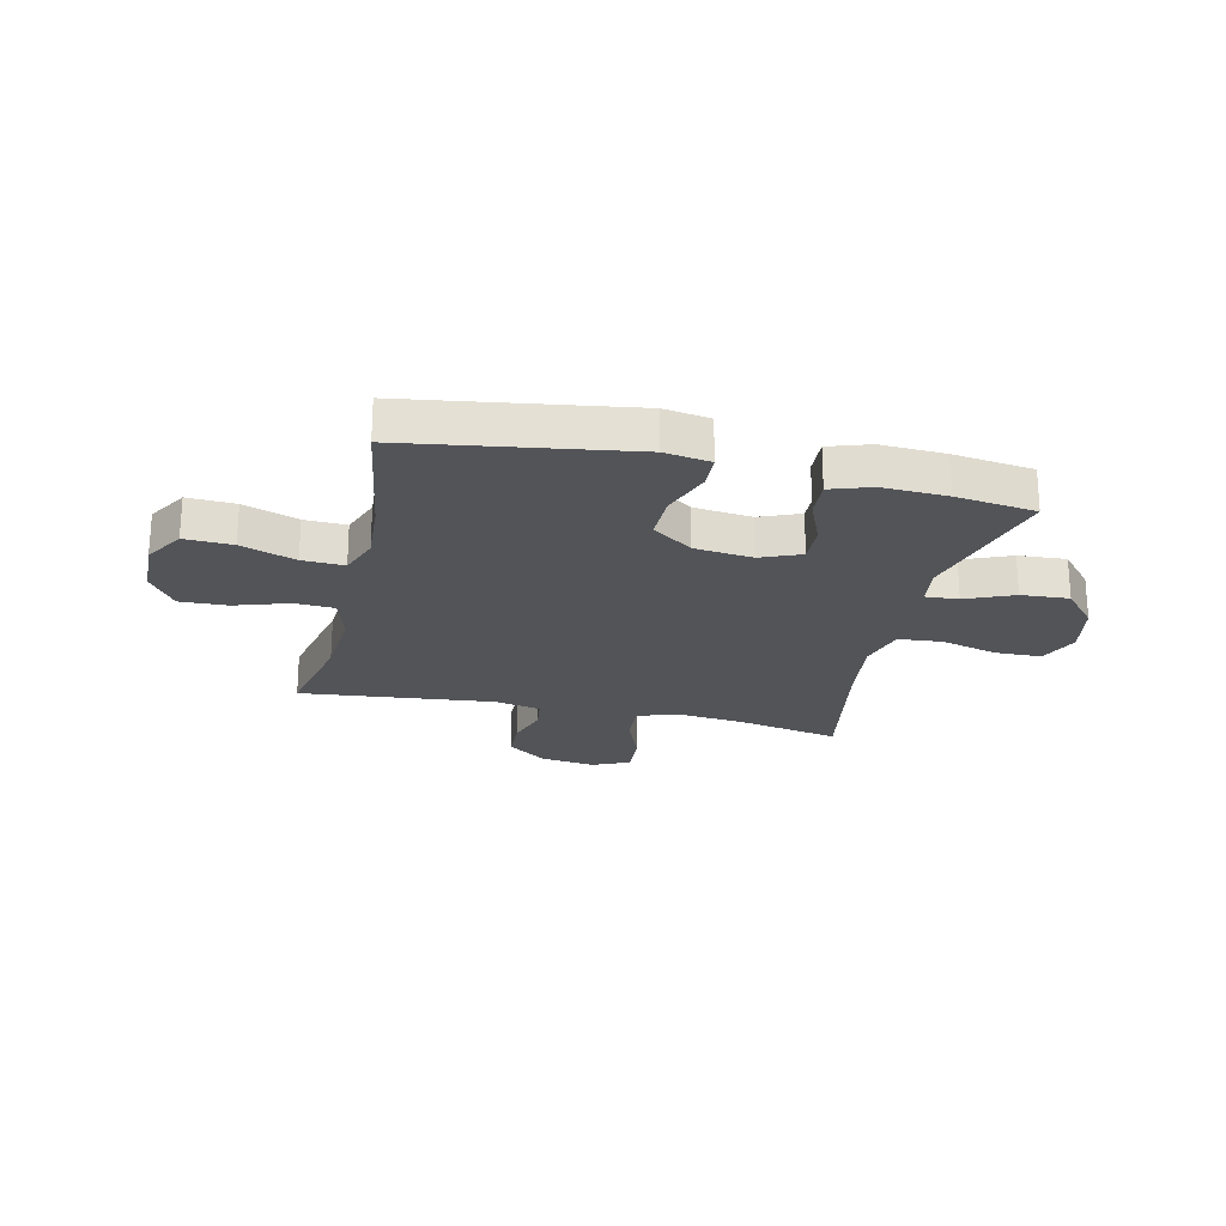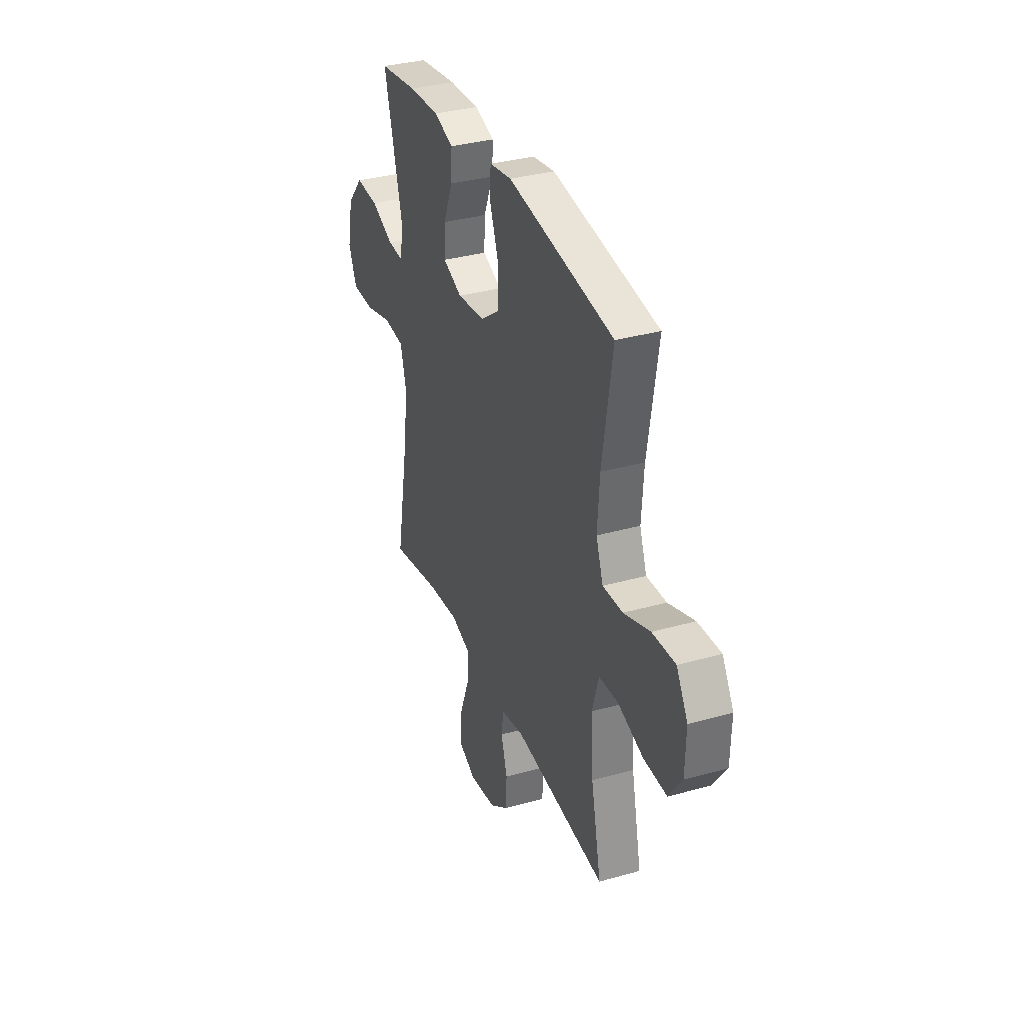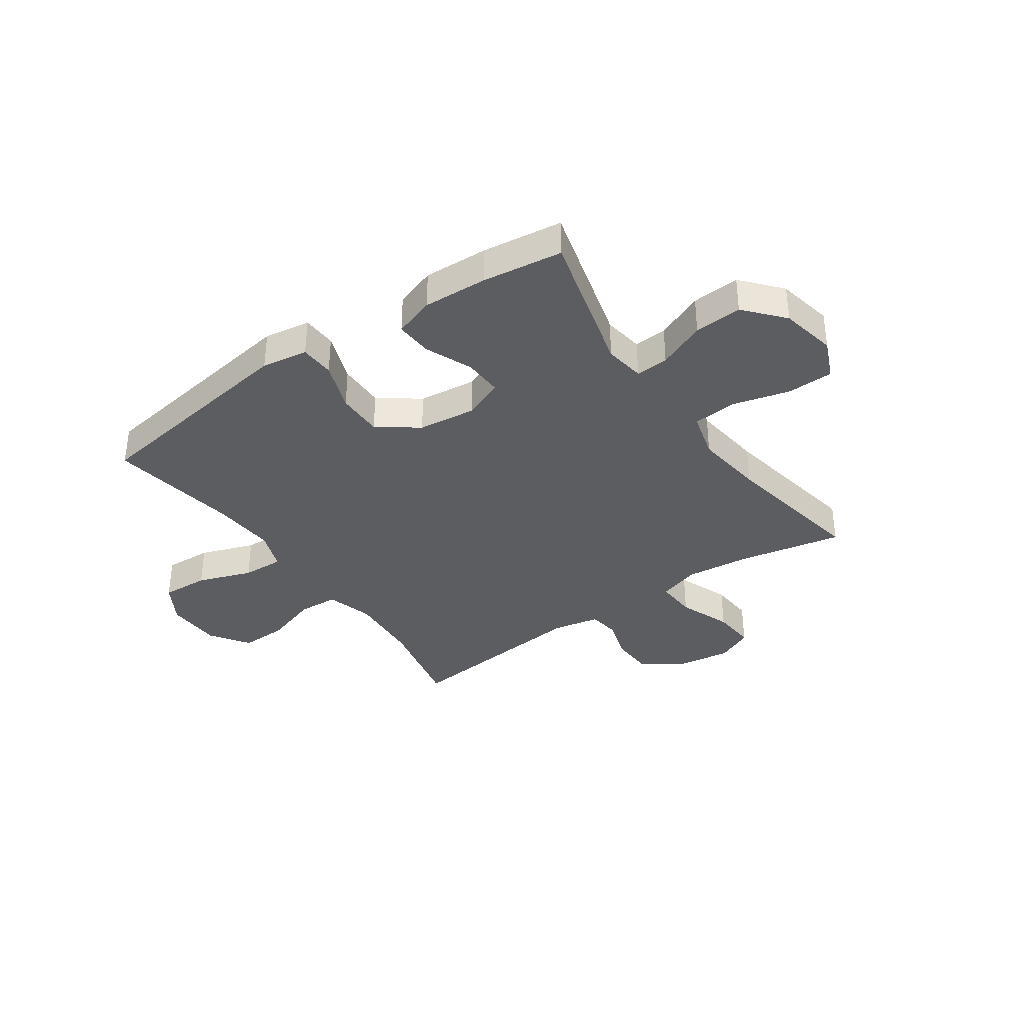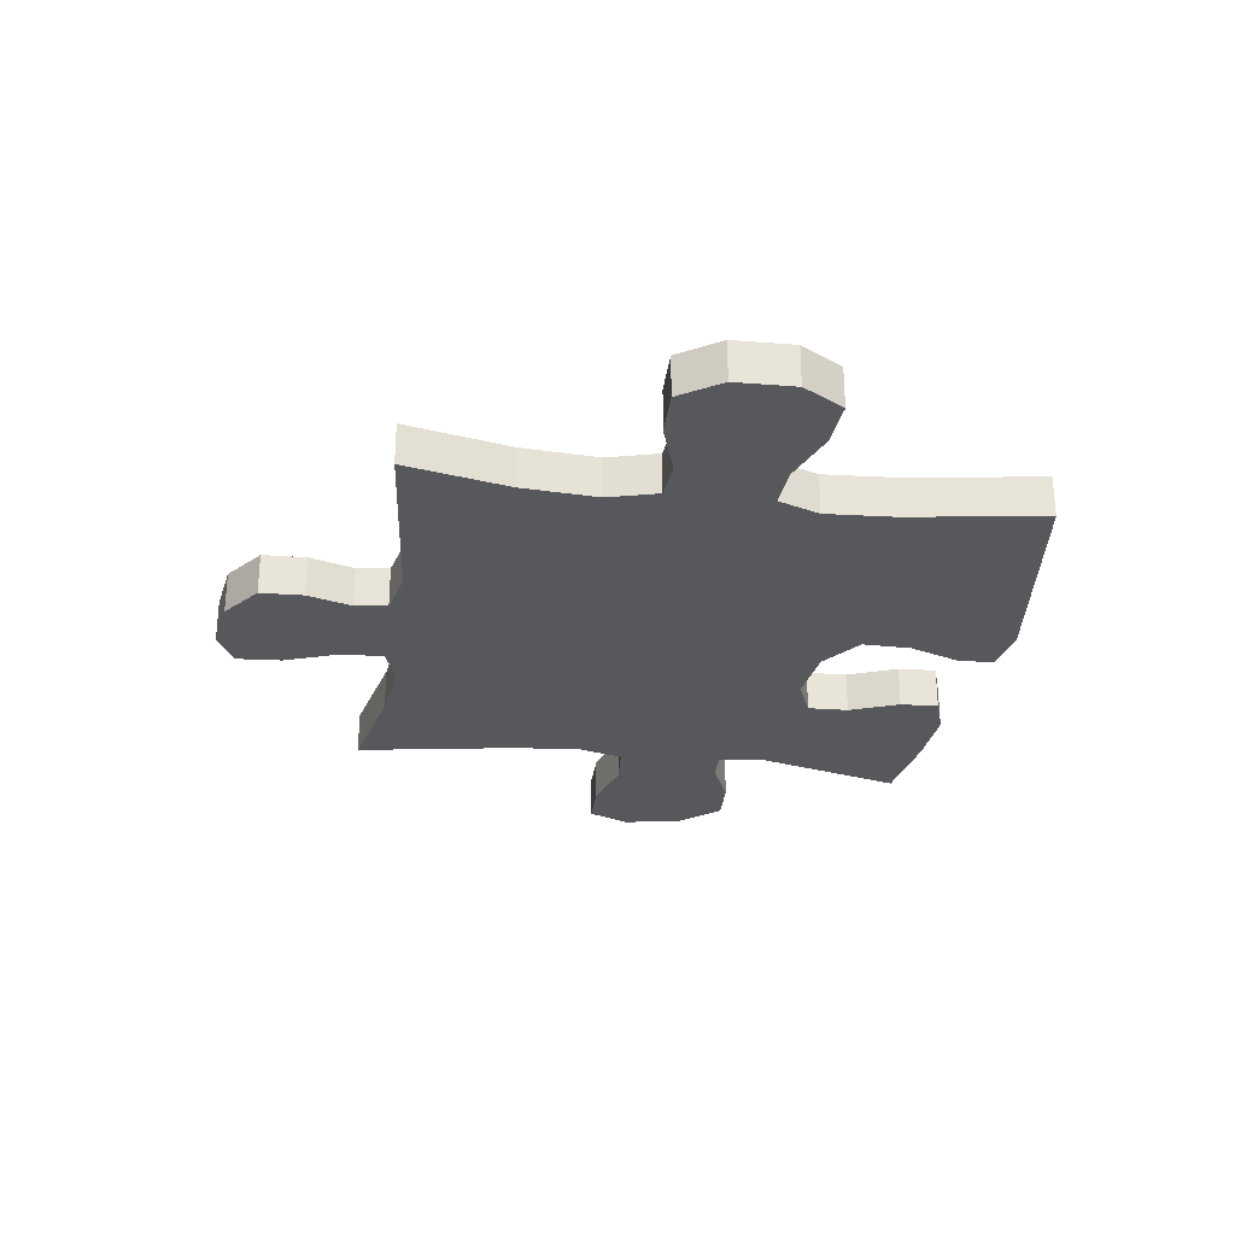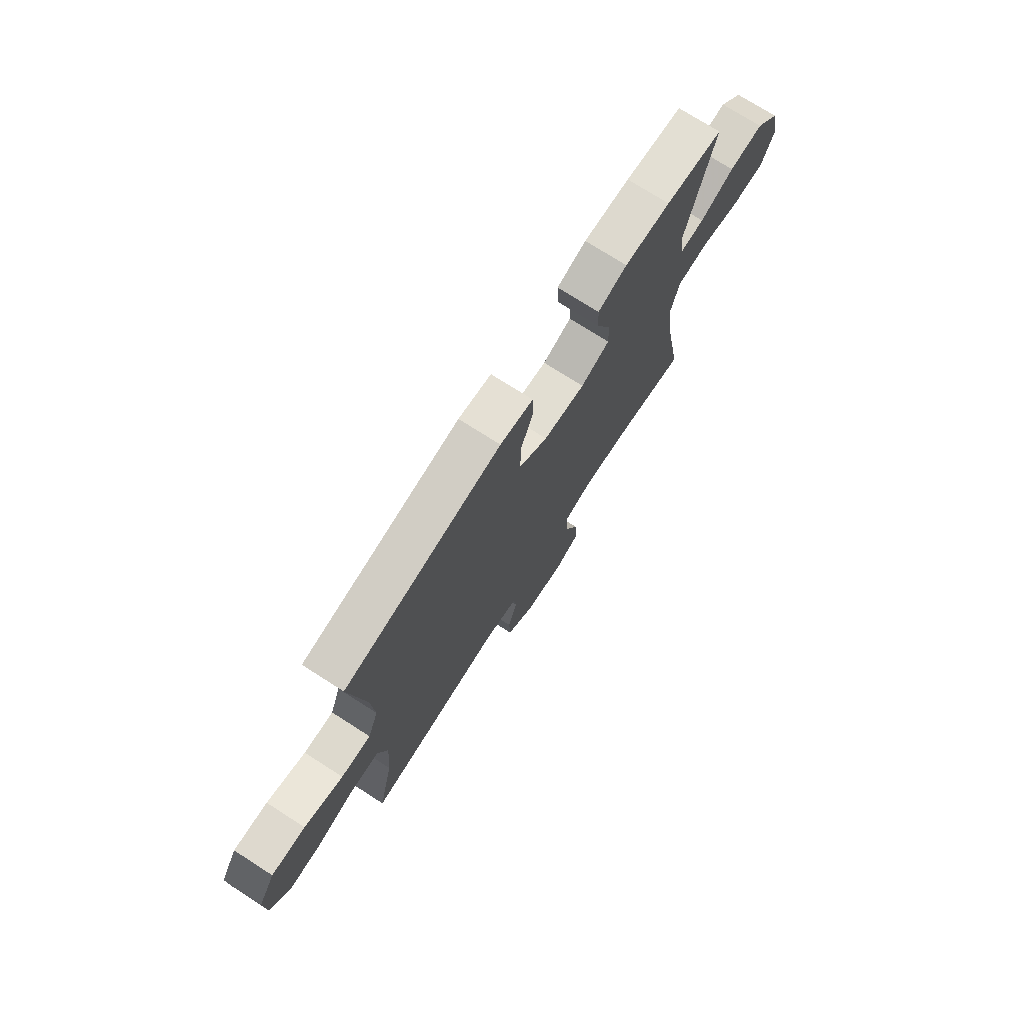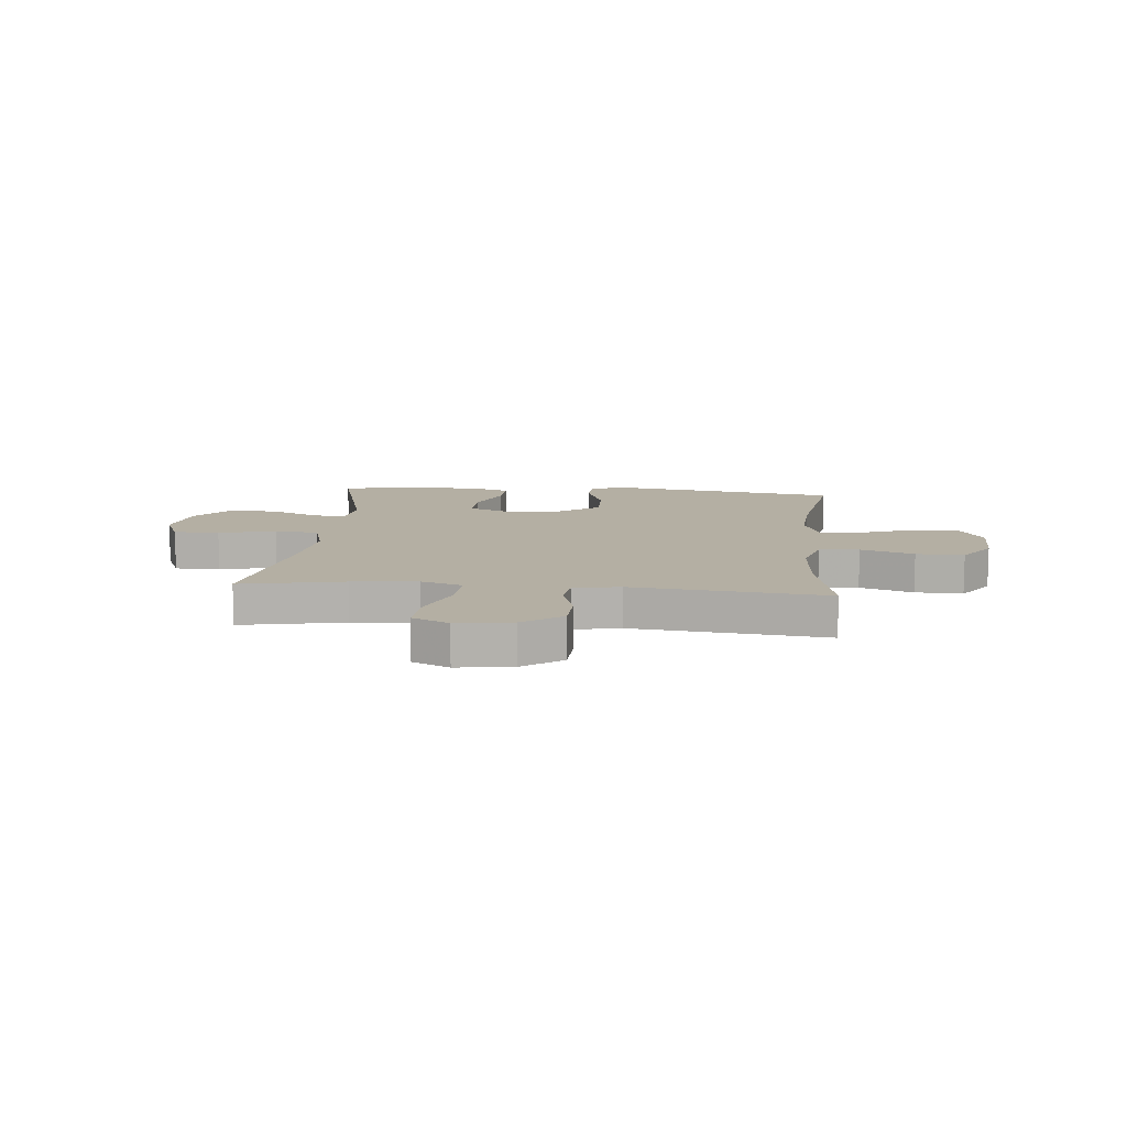
<metadata>
{"format":"obj","ext":"obj","renderer":"f3d","projection":"perspective","resolution":1024,"background":"white","views":[{"elev":-23.1,"azim":-13.0,"up":"+Y"},{"elev":34.0,"azim":-110.9,"up":"+Z"},{"elev":-36.1,"azim":34.7,"up":"+Y"},{"elev":-28.1,"azim":-98.6,"up":"+Y"},{"elev":74.1,"azim":-57.4,"up":"+Z"},{"elev":11.2,"azim":-174.6,"up":"+Y"}]}
</metadata>
<code>
v -0.5 0.07 -0.5
v -0.461 0.07 -0.318
v -0.452 0.07 -0.186
v -0.477 0.07 -0.1
v -0.55 0.07 -0.096
v -0.647 0.07 -0.128
v -0.734 0.07 -0.131
v -0.783 0.07 -0.06
v -0.786 0.07 0.043
v -0.743 0.07 0.115
v -0.656 0.07 0.111
v -0.557 0.07 0.076
v -0.481 0.07 0.073
v -0.454 0.07 0.146
v -0.462 0.07 0.262
v -0.5 0.07 0.5
v -0.099 0.07 0.561
v -0.015 0.07 0.548
v -0.012 0.07 0.485
v -0.045 0.07 0.395
v -0.046 0.07 0.31
v 0.027 0.07 0.257
v 0.133 0.07 0.245
v 0.206 0.07 0.275
v 0.203 0.07 0.346
v 0.167 0.07 0.432
v 0.163 0.07 0.499
v 0.237 0.07 0.524
v 0.354 0.07 0.519
v 0.5 0.07 0.5
v 0.43 0.07 0.234
v 0.441 0.07 0.16
v 0.501 0.07 0.164
v 0.588 0.07 0.201
v 0.675 0.07 0.207
v 0.736 0.07 0.137
v 0.757 0.07 0.035
v 0.726 0.07 -0.038
v 0.642 0.07 -0.04
v 0.538 0.07 -0.013
v 0.458 0.07 -0.02
v 0.435 0.07 -0.105
v 0.451 0.07 -0.233
v 0.5 0.07 -0.5
v 0.312 0.07 -0.463
v 0.192 0.07 -0.451
v 0.117 0.07 -0.475
v 0.121 0.07 -0.55
v 0.158 0.07 -0.646
v 0.164 0.07 -0.726
v 0.097 0.07 -0.757
v -0.004 0.07 -0.743
v -0.076 0.07 -0.691
v -0.079 0.07 -0.615
v -0.055 0.07 -0.537
v -0.063 0.07 -0.48
v -0.148 0.07 -0.463
v -0.5 0 -0.5
v -0.461 0 -0.318
v -0.452 0 -0.186
v -0.477 0 -0.1
v -0.55 0 -0.096
v -0.647 0 -0.128
v -0.734 0 -0.131
v -0.783 0 -0.06
v -0.786 0 0.043
v -0.743 0 0.115
v -0.656 0 0.111
v -0.557 0 0.076
v -0.481 0 0.073
v -0.454 0 0.146
v -0.462 0 0.262
v -0.5 0 0.5
v -0.099 0 0.561
v -0.015 0 0.548
v -0.012 0 0.485
v -0.045 0 0.395
v -0.046 0 0.31
v 0.027 0 0.257
v 0.133 0 0.245
v 0.206 0 0.275
v 0.203 0 0.346
v 0.167 0 0.432
v 0.163 0 0.499
v 0.237 0 0.524
v 0.354 0 0.519
v 0.5 0 0.5
v 0.43 0 0.234
v 0.441 0 0.16
v 0.501 0 0.164
v 0.588 0 0.201
v 0.675 0 0.207
v 0.736 0 0.137
v 0.757 0 0.035
v 0.726 0 -0.038
v 0.642 0 -0.04
v 0.538 0 -0.013
v 0.458 0 -0.02
v 0.435 0 -0.105
v 0.451 0 -0.233
v 0.5 0 -0.5
v 0.312 0 -0.463
v 0.192 0 -0.451
v 0.117 0 -0.475
v 0.121 0 -0.55
v 0.158 0 -0.646
v 0.164 0 -0.726
v 0.097 0 -0.757
v -0.004 0 -0.743
v -0.076 0 -0.691
v -0.079 0 -0.615
v -0.055 0 -0.537
v -0.063 0 -0.48
v -0.148 0 -0.463
f 52 53 54 55
f 52 55 56
f 51 52 56
f 48 49 50 51
f 47 48 51 56
f 46 47 56 57
f 43 44 45
f 42 43 45 46
f 41 42 46 57
f 37 38 39 40
f 37 40 41
f 36 37 41
f 33 34 35 36
f 32 33 36 41
f 31 32 41 57
f 25 26 27 28
f 24 25 28 29
f 17 18 19 20
f 15 16 17 20
f 14 15 20 21
f 13 14 21 22
f 9 10 11 12
f 9 12 13
f 8 9 13
f 5 6 7 8
f 4 5 8 13
f 3 4 13 22
f 31 57 1 2
f 24 29 30 31
f 23 24 31 2
f 2 3 22 23
f 112 111 110 109
f 113 112 109
f 113 109 108
f 108 107 106 105
f 113 108 105 104
f 114 113 104 103
f 102 101 100
f 103 102 100 99
f 114 103 99 98
f 97 96 95 94
f 98 97 94
f 98 94 93
f 93 92 91 90
f 98 93 90 89
f 114 98 89 88
f 85 84 83 82
f 86 85 82 81
f 77 76 75 74
f 77 74 73 72
f 78 77 72 71
f 79 78 71 70
f 69 68 67 66
f 70 69 66
f 70 66 65
f 65 64 63 62
f 70 65 62 61
f 79 70 61 60
f 59 58 114 88
f 88 87 86 81
f 59 88 81 80
f 80 79 60 59
f 1 58 59 2
f 2 59 60 3
f 3 60 61 4
f 4 61 62 5
f 5 62 63 6
f 6 63 64 7
f 7 64 65 8
f 8 65 66 9
f 9 66 67 10
f 10 67 68 11
f 11 68 69 12
f 12 69 70 13
f 13 70 71 14
f 14 71 72 15
f 15 72 73 16
f 16 73 74 17
f 17 74 75 18
f 18 75 76 19
f 19 76 77 20
f 20 77 78 21
f 21 78 79 22
f 22 79 80 23
f 23 80 81 24
f 24 81 82 25
f 25 82 83 26
f 26 83 84 27
f 27 84 85 28
f 28 85 86 29
f 29 86 87 30
f 30 87 88 31
f 31 88 89 32
f 32 89 90 33
f 33 90 91 34
f 34 91 92 35
f 35 92 93 36
f 36 93 94 37
f 37 94 95 38
f 38 95 96 39
f 39 96 97 40
f 40 97 98 41
f 41 98 99 42
f 42 99 100 43
f 43 100 101 44
f 44 101 102 45
f 45 102 103 46
f 46 103 104 47
f 47 104 105 48
f 48 105 106 49
f 49 106 107 50
f 50 107 108 51
f 51 108 109 52
f 52 109 110 53
f 53 110 111 54
f 54 111 112 55
f 55 112 113 56
f 56 113 114 57
f 57 114 58 1

</code>
